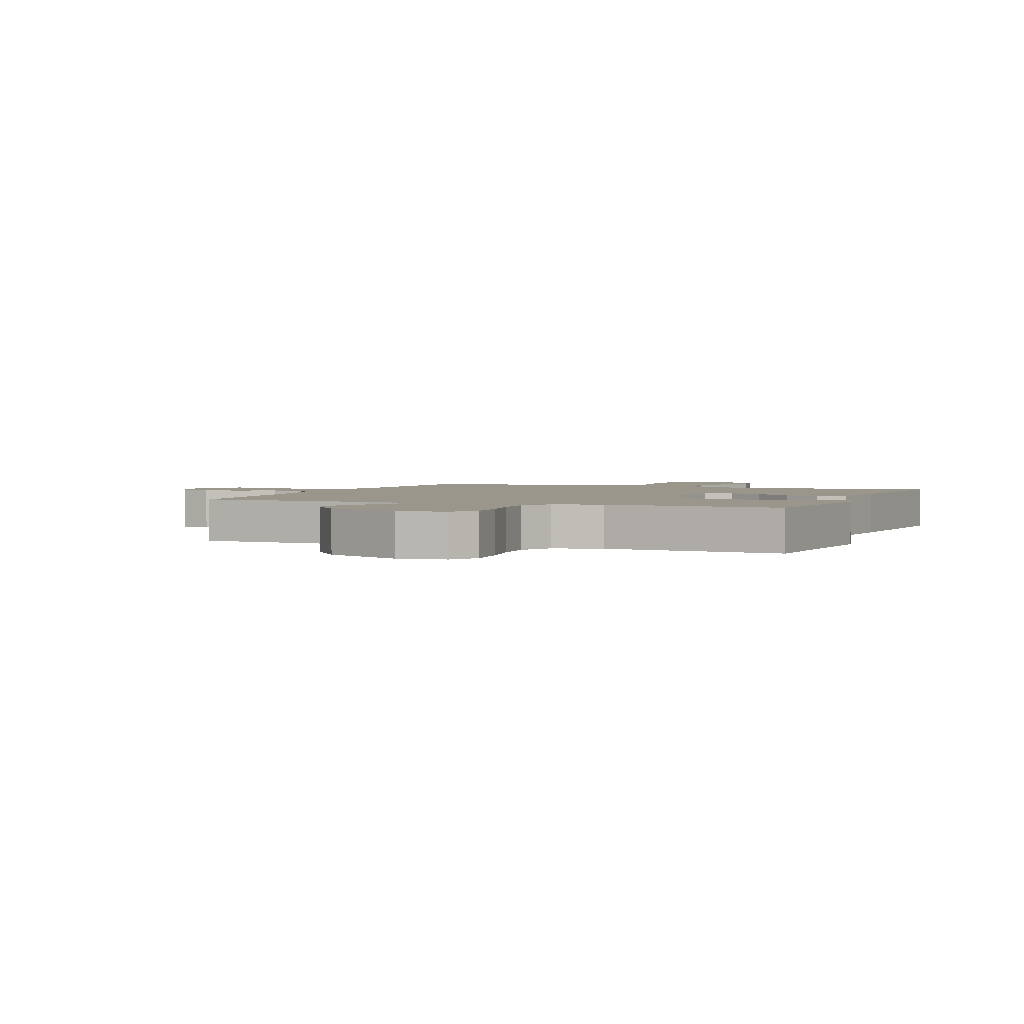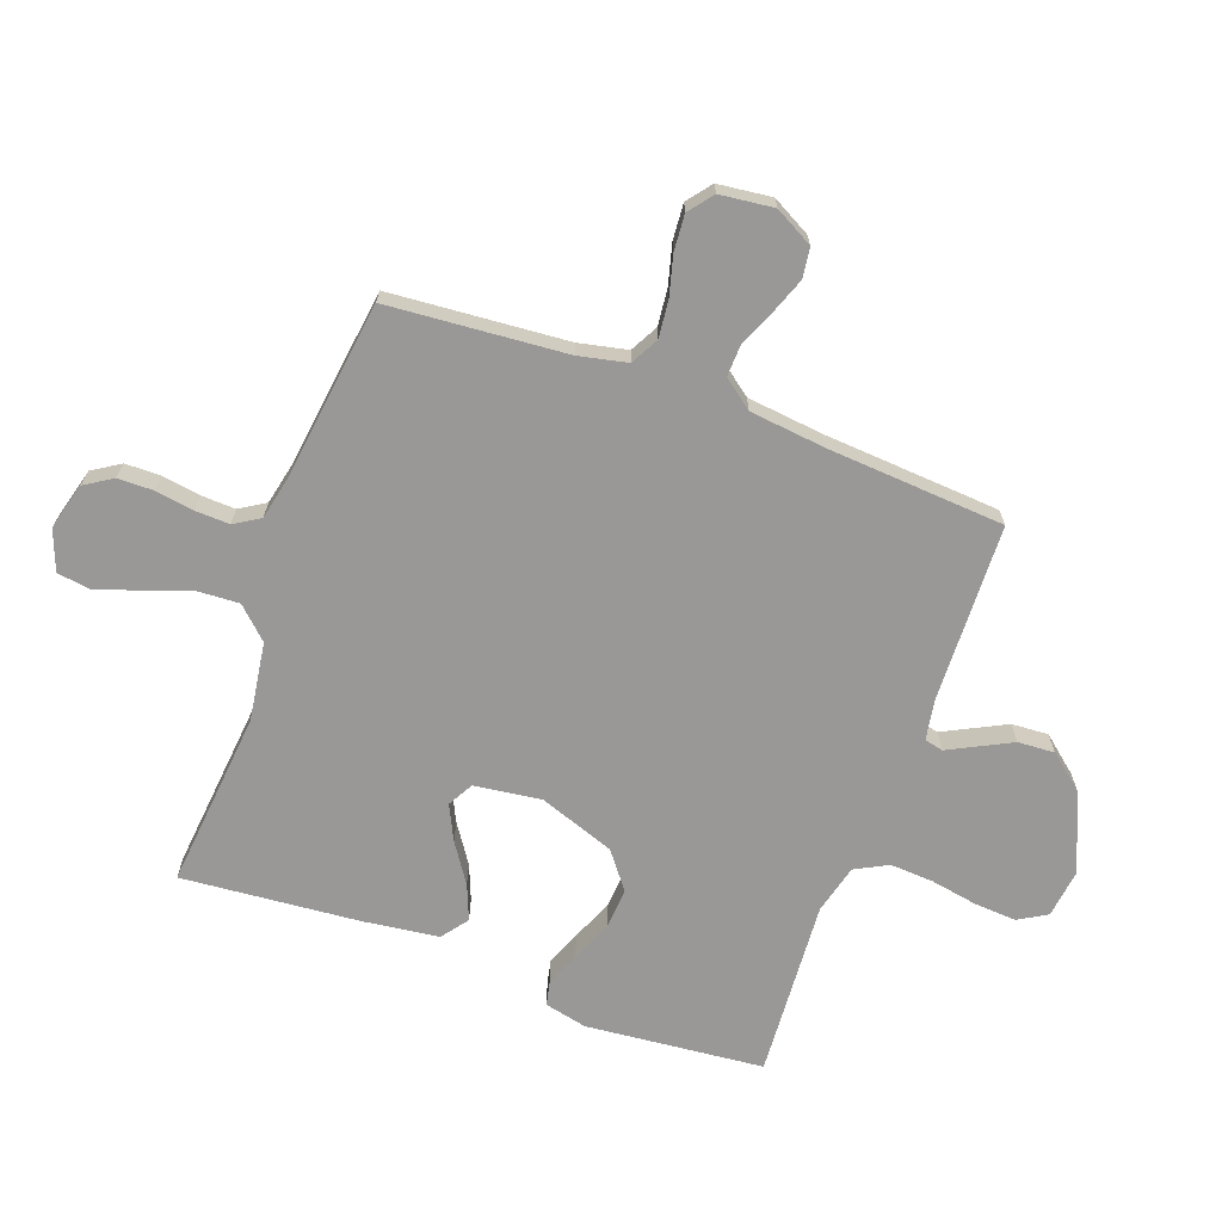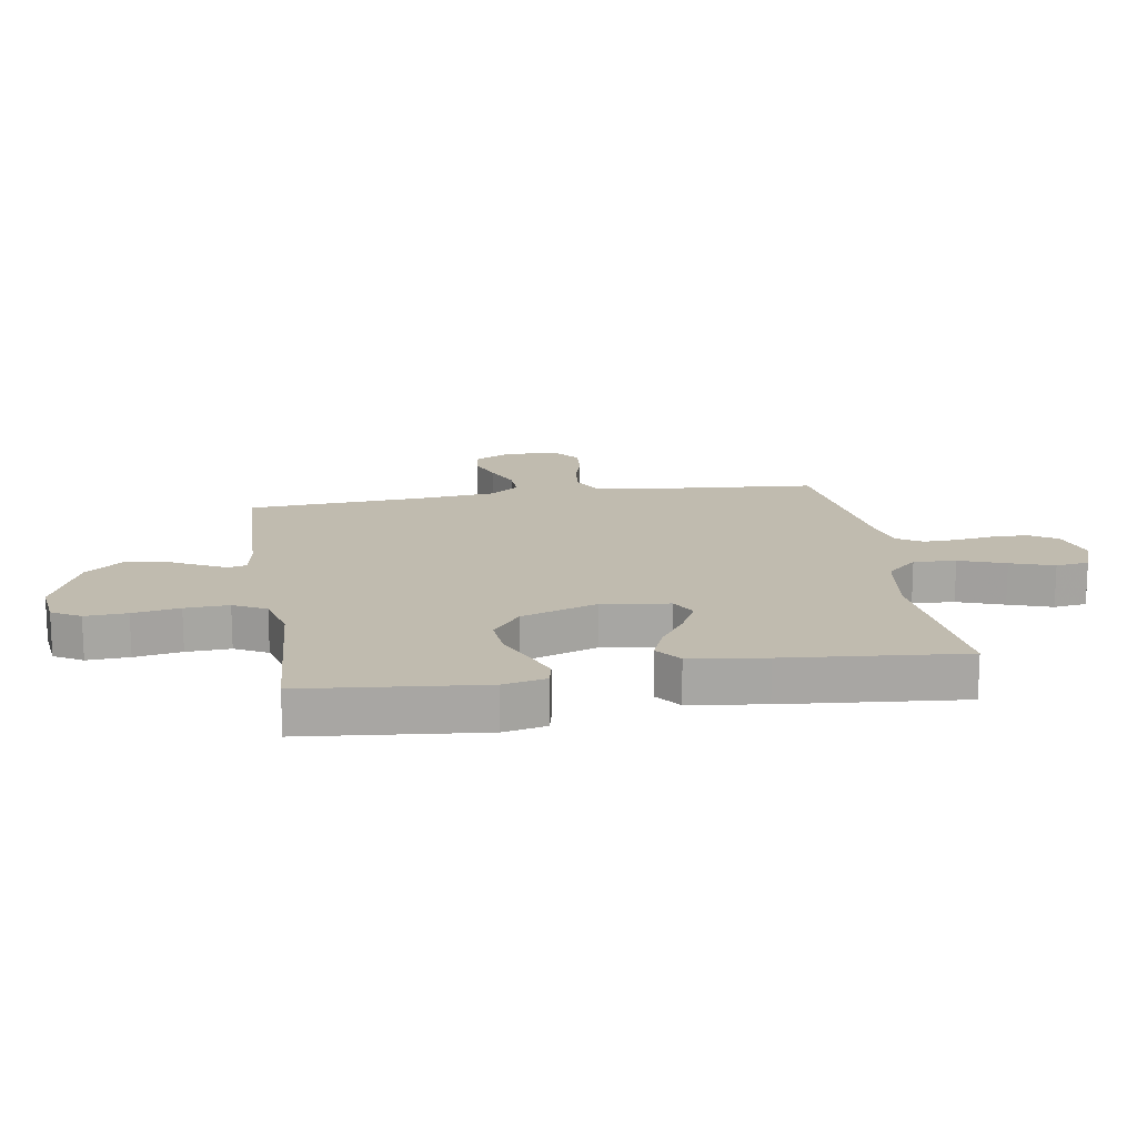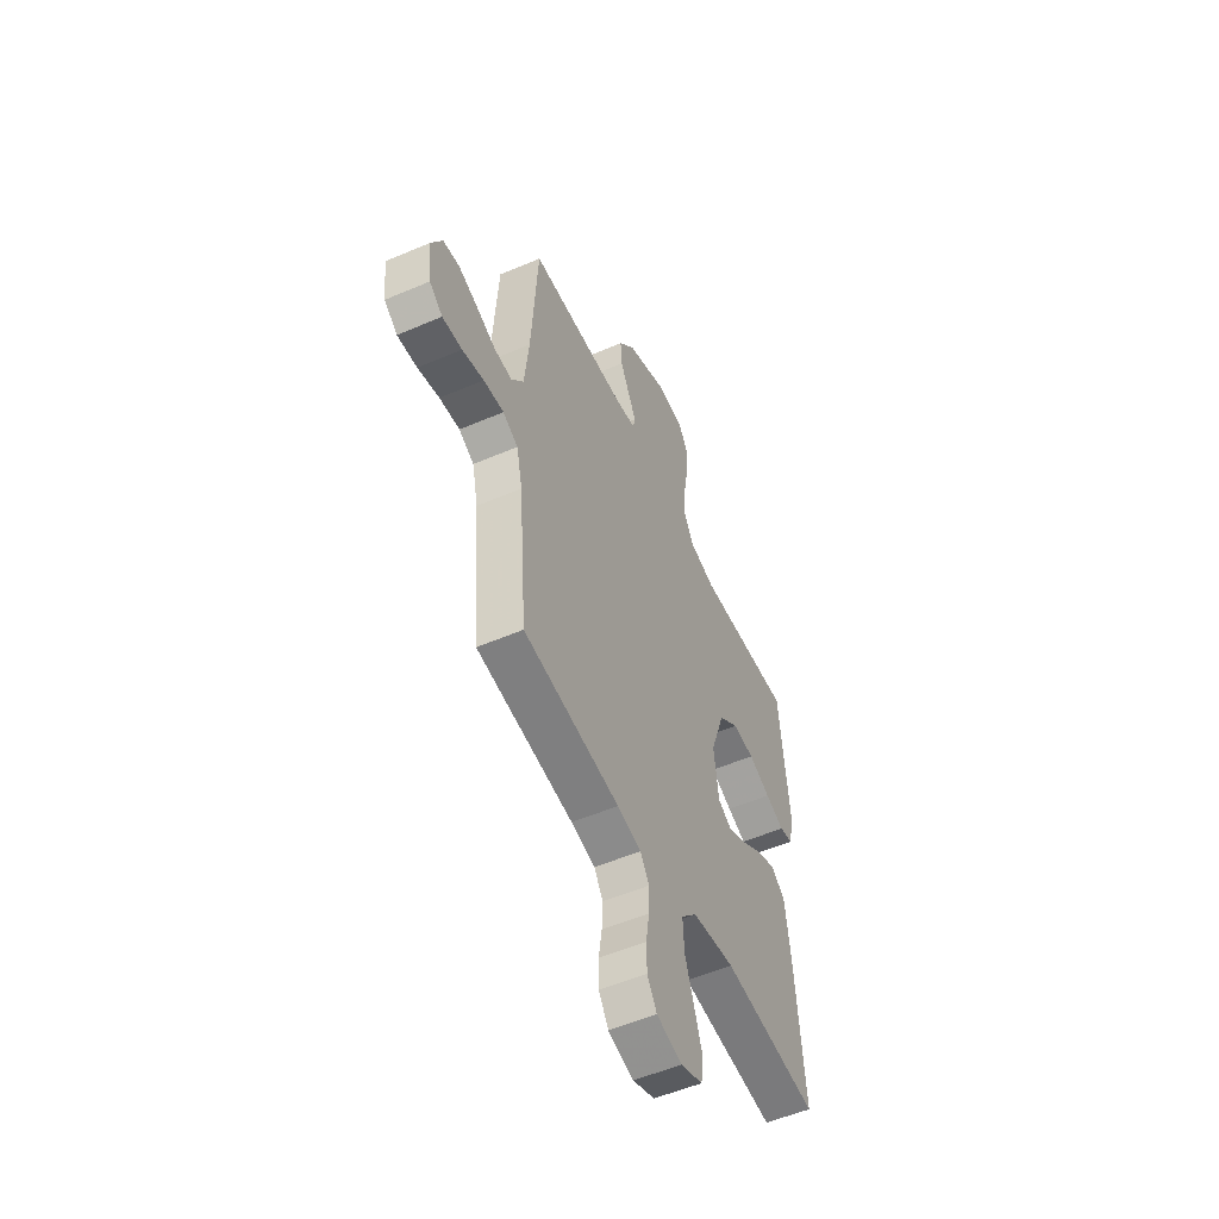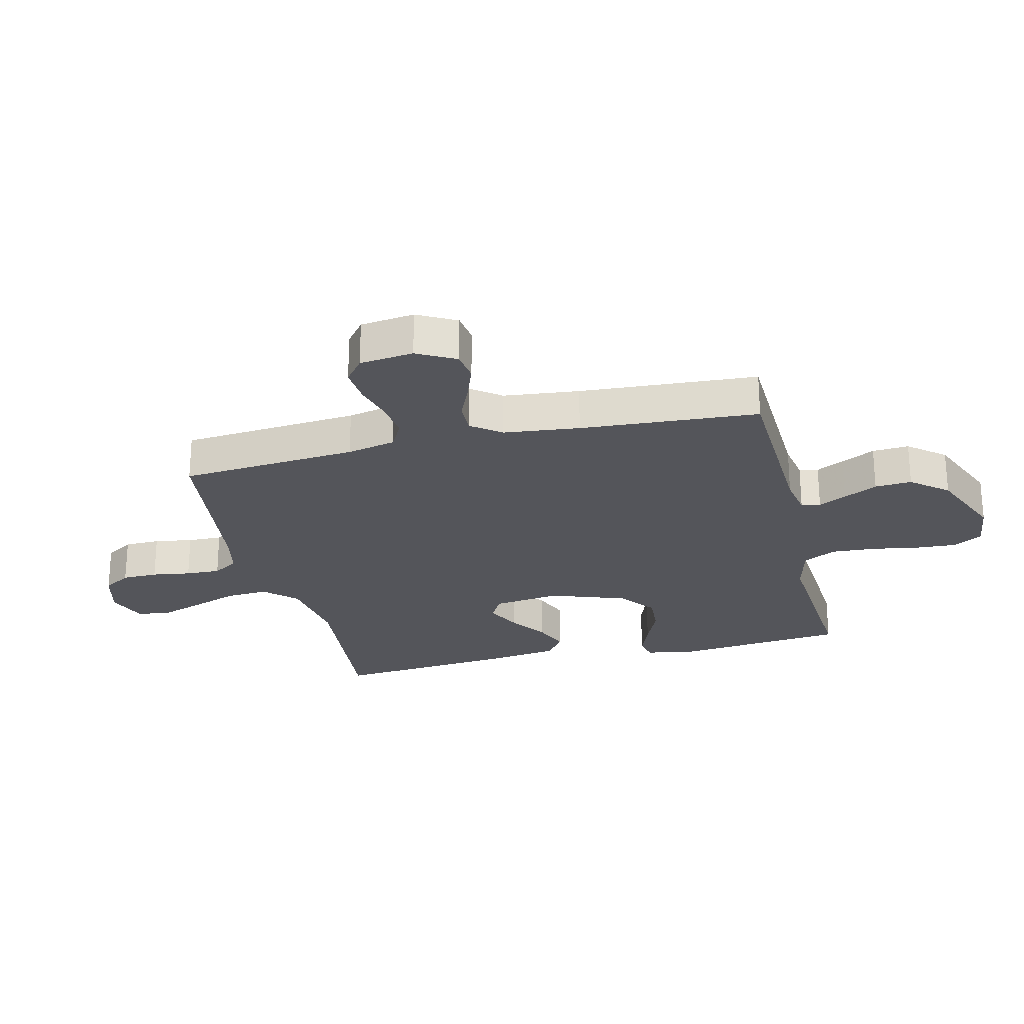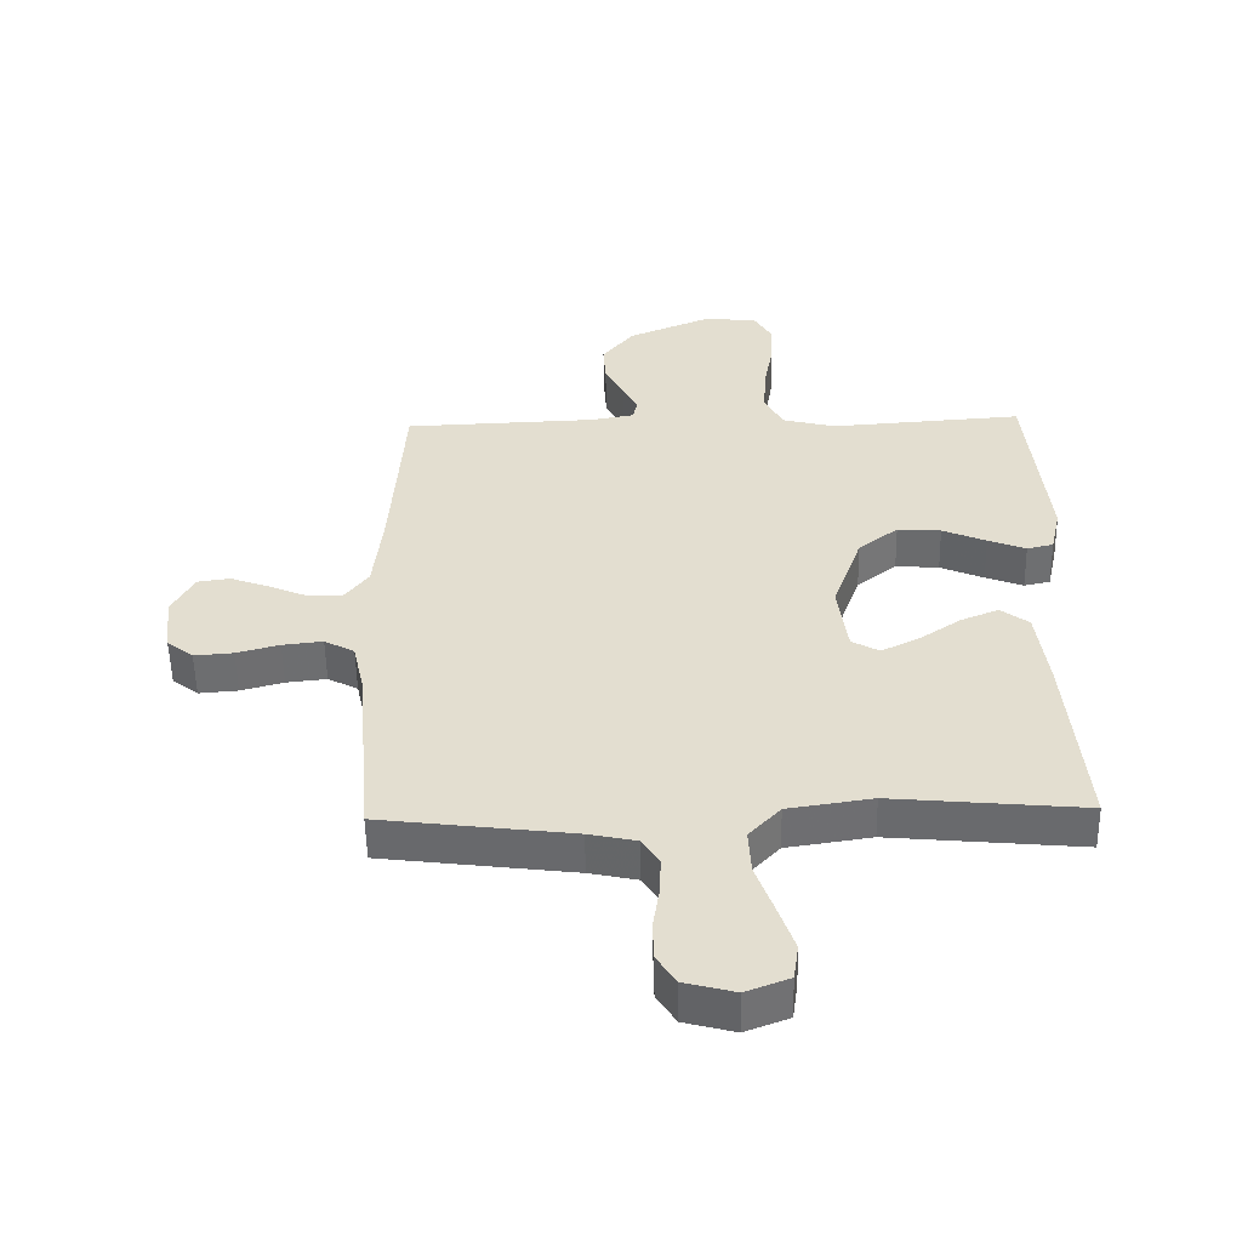
<metadata>
{"format":"obj","ext":"obj","renderer":"f3d","projection":"perspective","resolution":1024,"background":"white","views":[{"elev":2.3,"azim":21.8,"up":"+Y"},{"elev":-68.6,"azim":-110.2,"up":"+Y"},{"elev":16.0,"azim":80.9,"up":"+Y"},{"elev":-53.6,"azim":-65.4,"up":"+Z"},{"elev":-25.0,"azim":-76.4,"up":"+Y"},{"elev":-53.8,"azim":1.1,"up":"+Z"}]}
</metadata>
<code>
v -0.5 0.07 0.5
v -0.2 0.07 0.511
v -0.131 0.07 0.523
v -0.124 0.07 0.555
v -0.148 0.07 0.602
v -0.177 0.07 0.659
v -0.181 0.07 0.721
v -0.131 0.07 0.782
v 0 0.07 0.837
v 0.082 0.07 0.827
v 0.11 0.07 0.779
v 0.106 0.07 0.708
v 0.092 0.07 0.629
v 0.088 0.07 0.555
v 0.117 0.07 0.5
v 0.2 0.07 0.479
v 0.5 0.07 0.5
v 0.53 0.07 0.2
v 0.514 0.07 0.128
v 0.473 0.07 0.119
v 0.414 0.07 0.142
v 0.346 0.07 0.171
v 0.278 0.07 0.176
v 0.216 0.07 0.128
v 0.171 0.07 0
v 0.186 0.07 -0.113
v 0.229 0.07 -0.137
v 0.288 0.07 -0.108
v 0.353 0.07 -0.064
v 0.412 0.07 -0.04
v 0.456 0.07 -0.073
v 0.473 0.07 -0.2
v 0.5 0.07 -0.5
v 0.2 0.07 -0.472
v 0.068 0.07 -0.492
v 0.019 0.07 -0.544
v 0.023 0.07 -0.615
v 0.051 0.07 -0.693
v 0.076 0.07 -0.766
v 0.068 0.07 -0.822
v 0 0.07 -0.848
v -0.079 0.07 -0.827
v -0.109 0.07 -0.78
v -0.11 0.07 -0.72
v -0.1 0.07 -0.655
v -0.098 0.07 -0.597
v -0.125 0.07 -0.554
v -0.2 0.07 -0.538
v -0.5 0.07 -0.5
v -0.525 0.07 -0.2
v -0.543 0.07 -0.118
v -0.59 0.07 -0.093
v -0.653 0.07 -0.1
v -0.72 0.07 -0.118
v -0.781 0.07 -0.123
v -0.822 0.07 -0.091
v -0.833 0.07 0
v -0.798 0.07 0.065
v -0.747 0.07 0.072
v -0.687 0.07 0.05
v -0.626 0.07 0.024
v -0.572 0.07 0.022
v -0.534 0.07 0.072
v -0.52 0.07 0.2
v -0.5 0 0.5
v -0.2 0 0.511
v -0.131 0 0.523
v -0.124 0 0.555
v -0.148 0 0.602
v -0.177 0 0.659
v -0.181 0 0.721
v -0.131 0 0.782
v 0 0 0.837
v 0.082 0 0.827
v 0.11 0 0.779
v 0.106 0 0.708
v 0.092 0 0.629
v 0.088 0 0.555
v 0.117 0 0.5
v 0.2 0 0.479
v 0.5 0 0.5
v 0.53 0 0.2
v 0.514 0 0.128
v 0.473 0 0.119
v 0.414 0 0.142
v 0.346 0 0.171
v 0.278 0 0.176
v 0.216 0 0.128
v 0.171 0 0
v 0.186 0 -0.113
v 0.229 0 -0.137
v 0.288 0 -0.108
v 0.353 0 -0.064
v 0.412 0 -0.04
v 0.456 0 -0.073
v 0.473 0 -0.2
v 0.5 0 -0.5
v 0.2 0 -0.472
v 0.068 0 -0.492
v 0.019 0 -0.544
v 0.023 0 -0.615
v 0.051 0 -0.693
v 0.076 0 -0.766
v 0.068 0 -0.822
v 0 0 -0.848
v -0.079 0 -0.827
v -0.109 0 -0.78
v -0.11 0 -0.72
v -0.1 0 -0.655
v -0.098 0 -0.597
v -0.125 0 -0.554
v -0.2 0 -0.538
v -0.5 0 -0.5
v -0.525 0 -0.2
v -0.543 0 -0.118
v -0.59 0 -0.093
v -0.653 0 -0.1
v -0.72 0 -0.118
v -0.781 0 -0.123
v -0.822 0 -0.091
v -0.833 0 0
v -0.798 0 0.065
v -0.747 0 0.072
v -0.687 0 0.05
v -0.626 0 0.024
v -0.572 0 0.022
v -0.534 0 0.072
v -0.52 0 0.2
f 58 59 60 61
f 56 57 58 61
f 56 61 62
f 53 54 55 56
f 52 53 56 62
f 51 52 62 63
f 48 49 50
f 47 48 50 51
f 42 43 44 45
f 42 45 46
f 41 42 46
f 40 41 46
f 37 38 39 40
f 37 40 46 47
f 31 32 33 34
f 31 34 35
f 28 29 30 31
f 27 28 31 35
f 26 27 35 36
f 19 20 21 22
f 17 18 19 22
f 16 17 22 23
f 15 16 23 24
f 10 11 12 13
f 10 13 14
f 9 10 14
f 8 9 14
f 4 5 6 7
f 4 7 8 14
f 64 1 2
f 64 2 3
f 63 64 3
f 51 63 3
f 36 37 47 51
f 25 26 36 51
f 25 51 3
f 14 15 24 25
f 3 4 14 25
f 125 124 123 122
f 125 122 121 120
f 126 125 120
f 120 119 118 117
f 126 120 117 116
f 127 126 116 115
f 114 113 112
f 115 114 112 111
f 109 108 107 106
f 110 109 106
f 110 106 105
f 110 105 104
f 104 103 102 101
f 111 110 104 101
f 98 97 96 95
f 99 98 95
f 95 94 93 92
f 99 95 92 91
f 100 99 91 90
f 86 85 84 83
f 86 83 82 81
f 87 86 81 80
f 88 87 80 79
f 77 76 75 74
f 78 77 74
f 78 74 73
f 78 73 72
f 71 70 69 68
f 78 72 71 68
f 66 65 128
f 67 66 128
f 67 128 127
f 67 127 115
f 115 111 101 100
f 115 100 90 89
f 67 115 89
f 89 88 79 78
f 89 78 68 67
f 1 65 66 2
f 2 66 67 3
f 3 67 68 4
f 4 68 69 5
f 5 69 70 6
f 6 70 71 7
f 7 71 72 8
f 8 72 73 9
f 9 73 74 10
f 10 74 75 11
f 11 75 76 12
f 12 76 77 13
f 13 77 78 14
f 14 78 79 15
f 15 79 80 16
f 16 80 81 17
f 17 81 82 18
f 18 82 83 19
f 19 83 84 20
f 20 84 85 21
f 21 85 86 22
f 22 86 87 23
f 23 87 88 24
f 24 88 89 25
f 25 89 90 26
f 26 90 91 27
f 27 91 92 28
f 28 92 93 29
f 29 93 94 30
f 30 94 95 31
f 31 95 96 32
f 32 96 97 33
f 33 97 98 34
f 34 98 99 35
f 35 99 100 36
f 36 100 101 37
f 37 101 102 38
f 38 102 103 39
f 39 103 104 40
f 40 104 105 41
f 41 105 106 42
f 42 106 107 43
f 43 107 108 44
f 44 108 109 45
f 45 109 110 46
f 46 110 111 47
f 47 111 112 48
f 48 112 113 49
f 49 113 114 50
f 50 114 115 51
f 51 115 116 52
f 52 116 117 53
f 53 117 118 54
f 54 118 119 55
f 55 119 120 56
f 56 120 121 57
f 57 121 122 58
f 58 122 123 59
f 59 123 124 60
f 60 124 125 61
f 61 125 126 62
f 62 126 127 63
f 63 127 128 64
f 64 128 65 1

</code>
